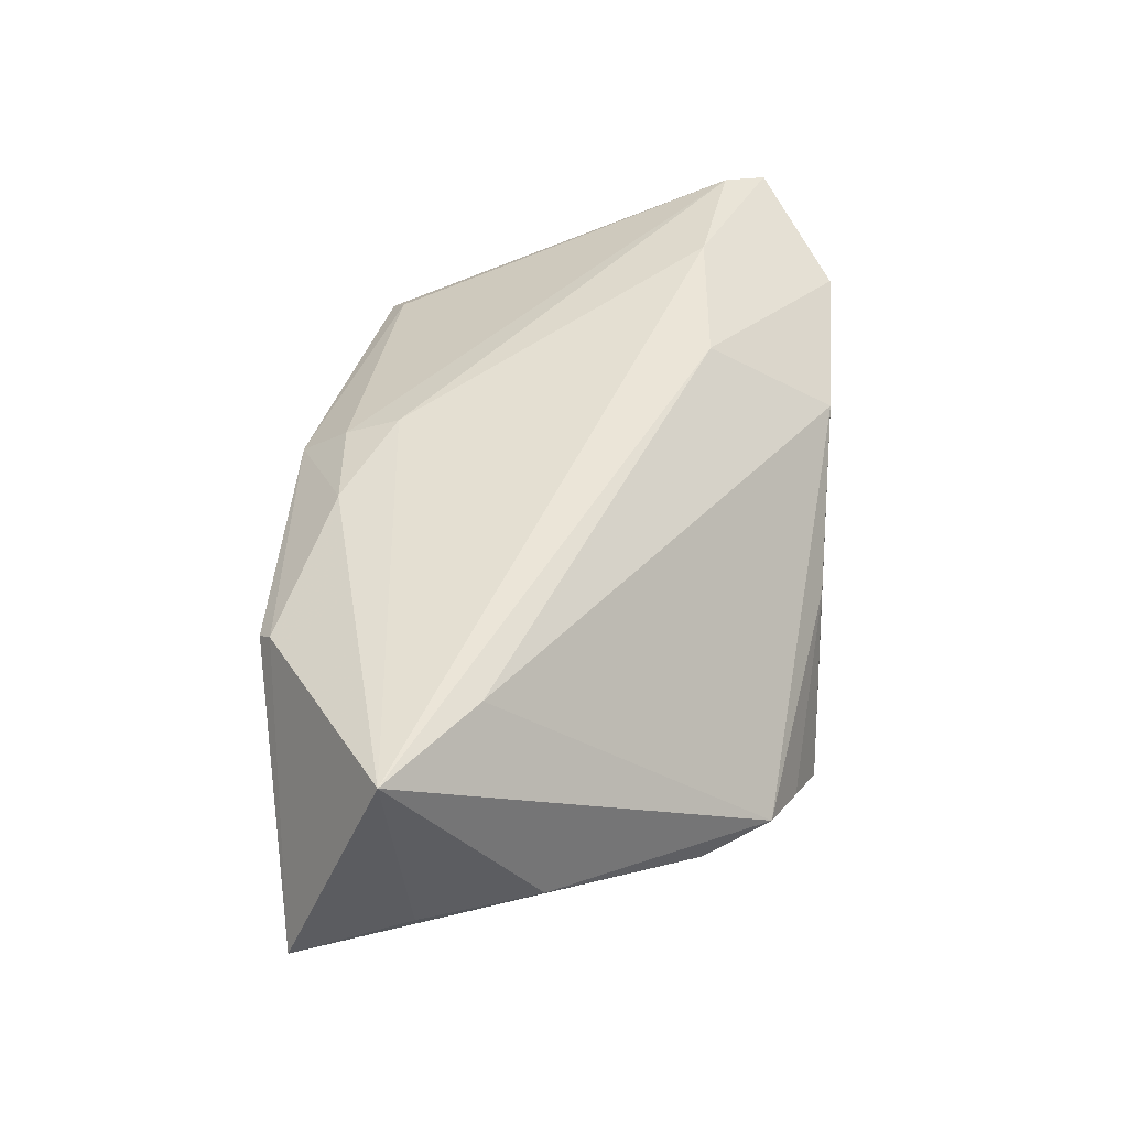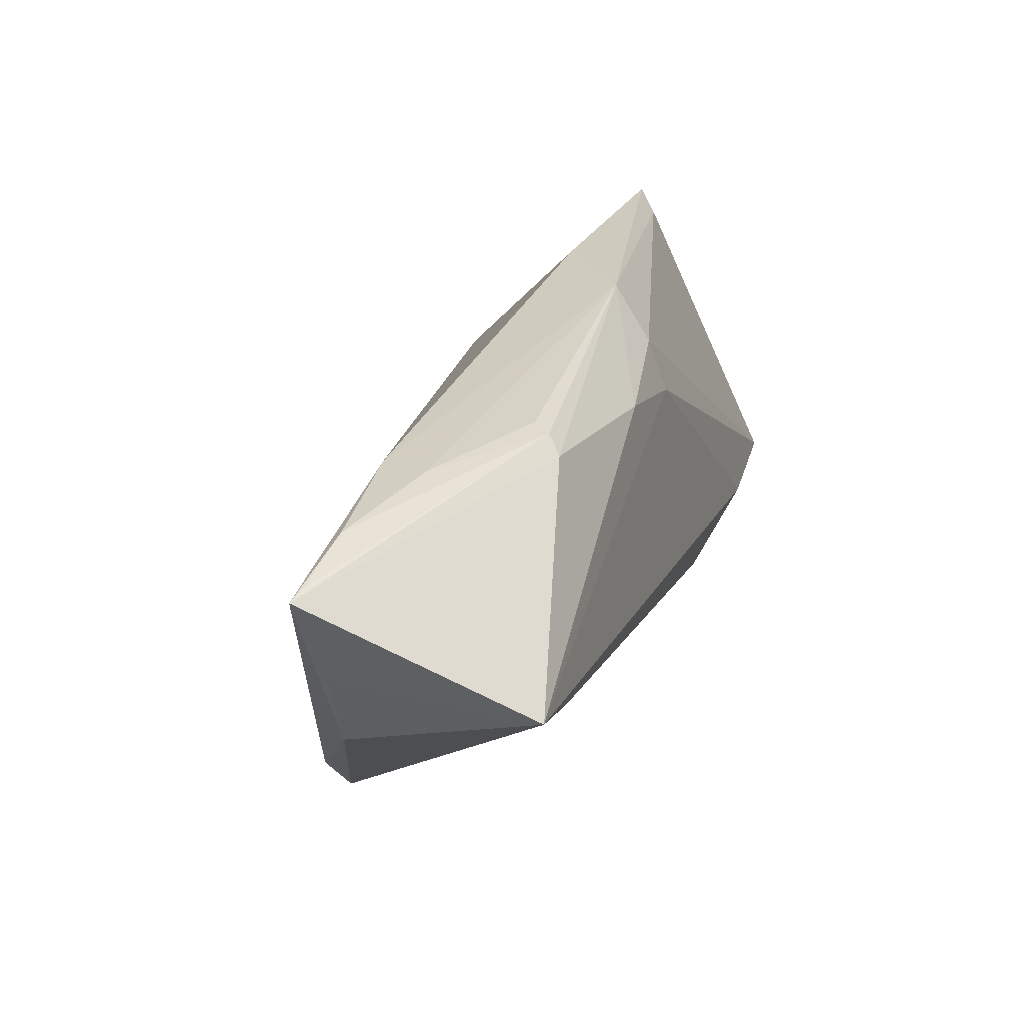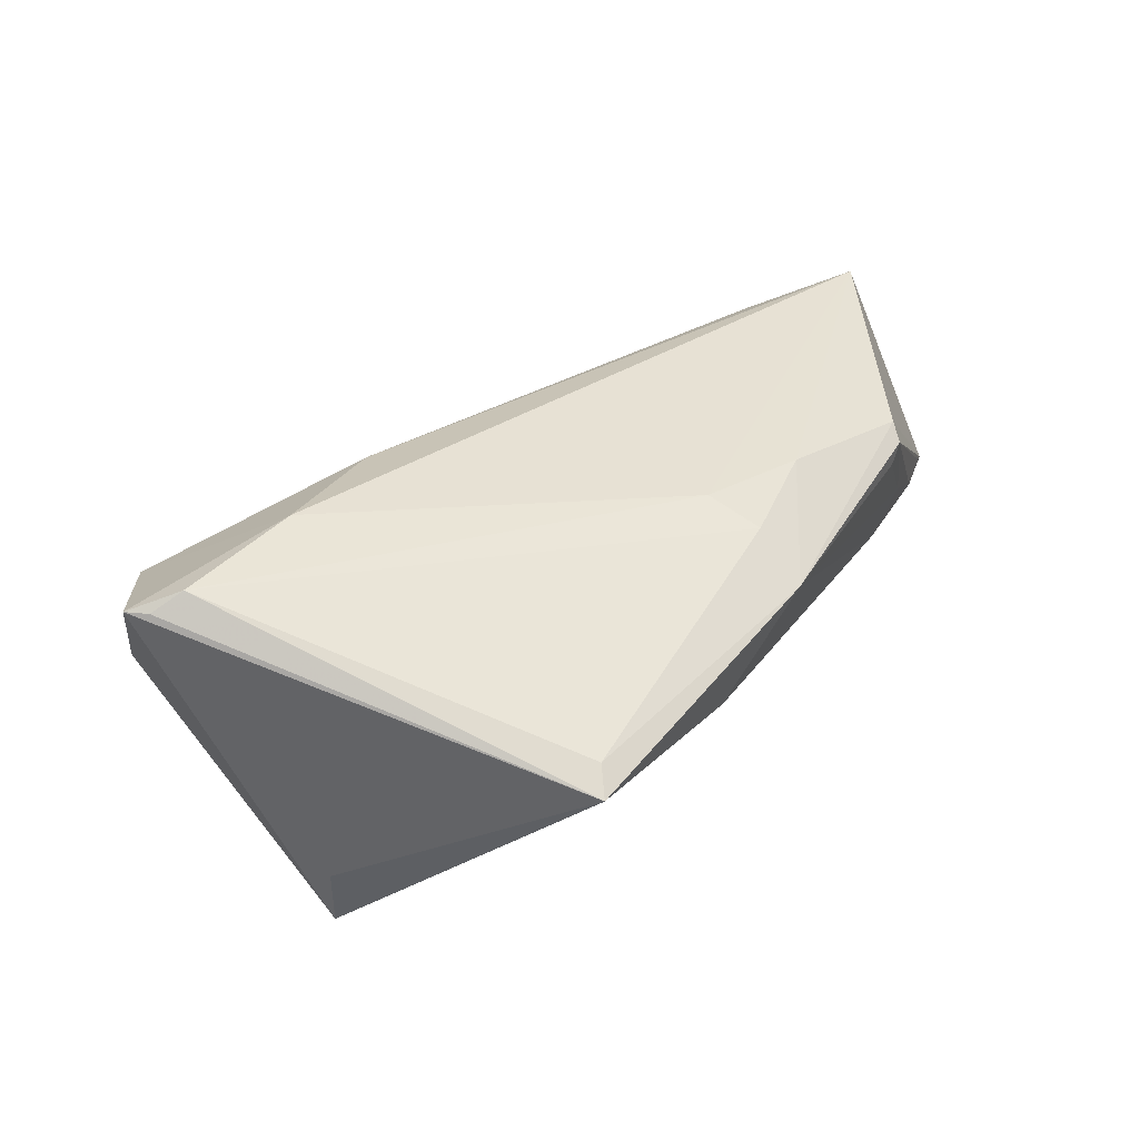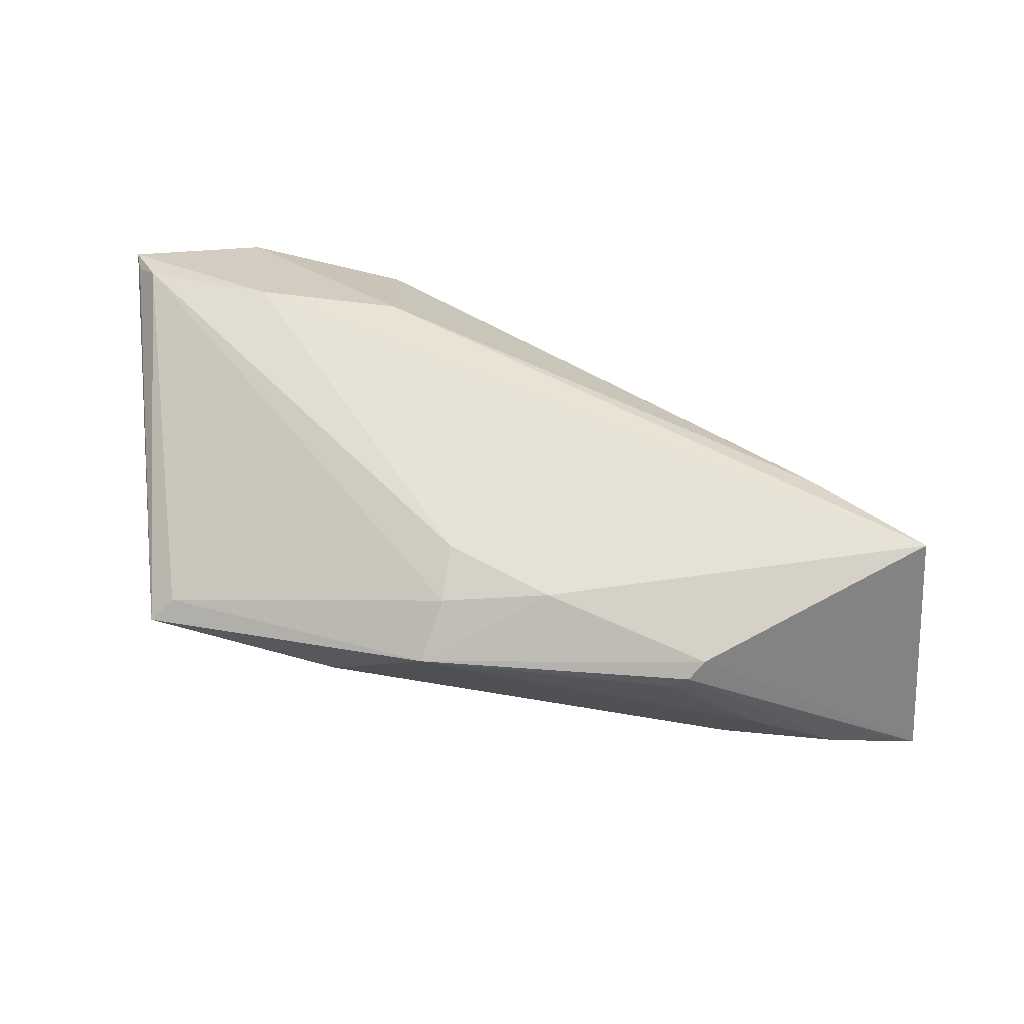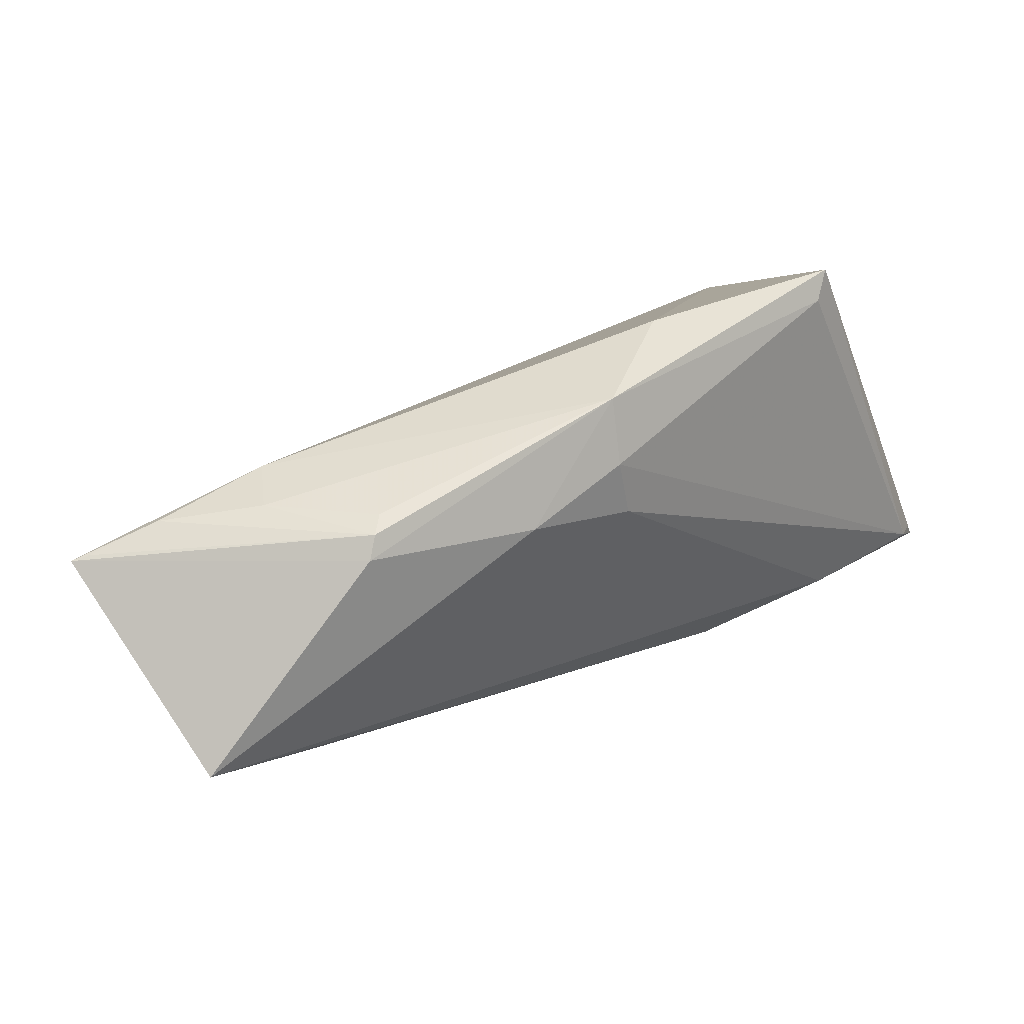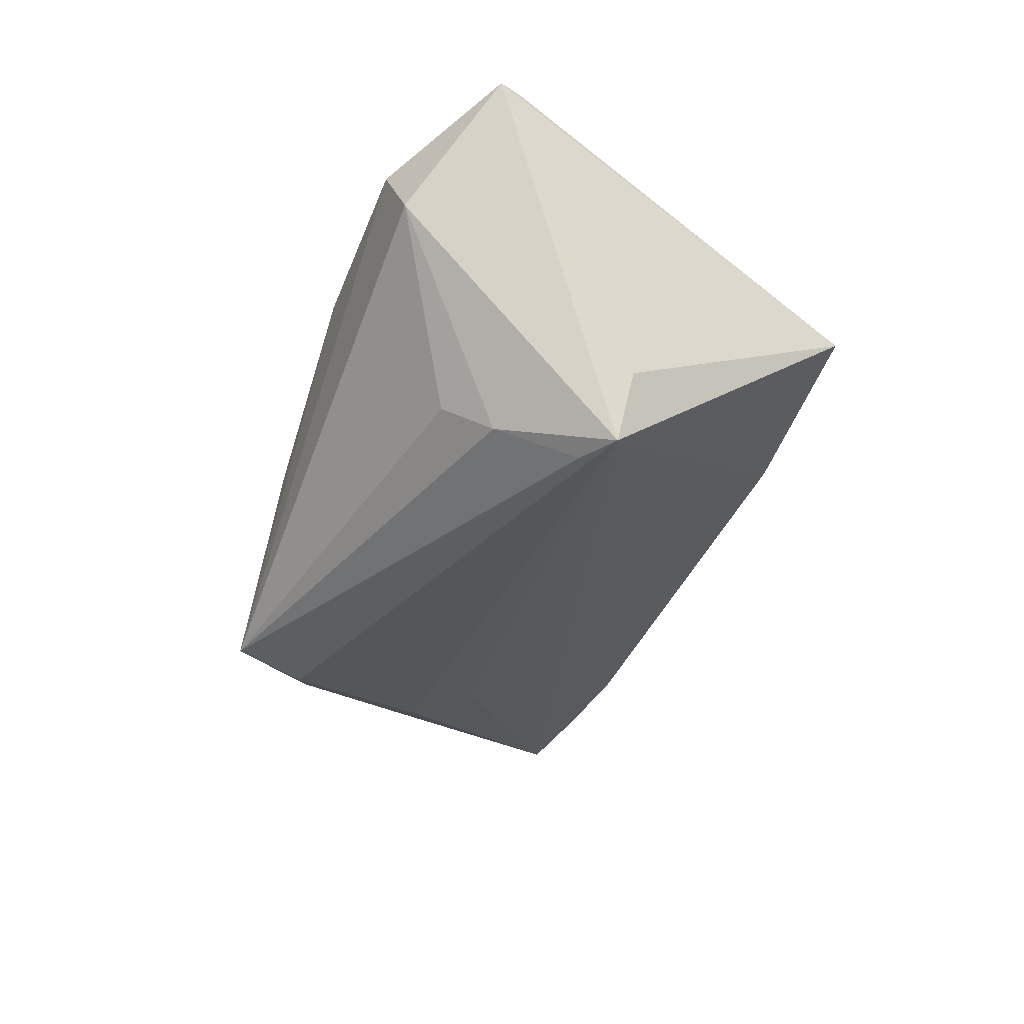
<metadata>
{"format":"obj","ext":"obj","renderer":"f3d","projection":"perspective","resolution":1024,"background":"white","views":[{"elev":46.9,"azim":-86.3,"up":"+Z"},{"elev":37.1,"azim":-70.6,"up":"+Y"},{"elev":32.1,"azim":117.0,"up":"+Z"},{"elev":52.6,"azim":-172.6,"up":"+Z"},{"elev":56.4,"azim":-30.9,"up":"+Y"},{"elev":-35.2,"azim":68.2,"up":"+Z"}]}
</metadata>
<code>
v 0.05006 -0.006478 -0.02405
v -0.02564 0.03477 0.01196
v -0.04949 -0.000902 -0.004489
v 0.005491 0.02871 0.01717
v -0.01826 -0.02546 -0.02405
v -0.02937 0.03322 0.01626
v -0.05721 0.02891 -0.004504
v -0.02755 0.03494 0.01436
v -0.05941 0.02843 -0.005183
v -0.05501 0.01395 -0.003407
v -0.02647 0.004019 -0.01629
v 0.0006328 -0.03468 -0.003668
v -0.03633 -0.01985 -0.01388
v -0.05638 0.01645 0.02365
v -0.03646 0.03255 0.002235
v -0.03353 0.03038 -0.004523
v -0.04196 0.006434 0.02171
v 0.007486 0.03503 0.01186
v 0.03824 -0.01672 0.02405
v 0.05236 -0.005095 -0.01507
v -0.03096 -0.02855 -0.01286
v -0.008339 0.02764 0.01946
v 0.04404 -0.03503 0.01427
v 0.02246 -0.03503 0.01006
v 0.05842 -0.02232 0.02049
v -0.03646 -0.002821 -0.01585
v 0.04493 -0.009249 -0.02388
v 0.02065 0.03095 0.001421
v -0.02286 -0.03208 -0.01782
v 0.04078 -0.01876 -0.0192
v 0.0489 -0.03387 0.005704
v 0.03705 -0.02427 -0.01497
v 0.04381 0.02626 0.006819
v 0.04669 0.02814 0.004091
v 0.005411 0.02166 0.01988
v 0.05941 -0.02519 0.02049
v -0.03018 -0.004108 -0.01888
v 0.05545 -0.01961 0.02268
v -0.01535 -0.03503 -0.02307
v -0.0482 0.03058 -0.003627
v 0.01956 -0.0181 0.02209
f 36 23 31
f 31 1 36
f 31 23 39
f 14 3 21
f 36 1 20
f 20 34 36
f 1 34 20
f 16 1 9
f 9 37 26
f 9 1 11
f 11 37 9
f 1 37 11
f 5 1 39
f 5 37 1
f 5 26 37
f 32 31 39
f 19 23 36
f 19 41 23
f 14 41 19
f 19 35 14
f 10 14 9
f 9 3 10
f 10 3 14
f 39 23 24
f 23 41 24
f 28 34 1
f 1 16 28
f 40 16 9
f 39 1 27
f 1 31 30
f 31 32 30
f 30 27 1
f 30 32 39
f 39 27 30
f 39 24 12
f 12 24 21
f 14 21 17
f 21 24 17
f 17 41 14
f 17 24 41
f 26 5 13
f 9 26 13
f 13 5 39
f 13 3 9
f 39 21 13
f 13 21 3
f 9 14 6
f 16 40 15
f 36 34 25
f 35 19 38
f 34 33 38
f 38 19 36
f 36 25 38
f 38 25 34
f 29 21 39
f 39 12 29
f 29 12 21
f 14 35 22
f 22 6 14
f 18 28 16
f 16 15 18
f 15 2 18
f 34 28 18
f 6 22 18
f 18 33 34
f 35 38 4
f 4 38 33
f 33 18 4
f 4 22 35
f 4 18 22
f 8 15 40
f 8 2 15
f 9 6 8
f 6 18 8
f 8 18 2
f 7 40 9
f 9 8 7
f 7 8 40

</code>
